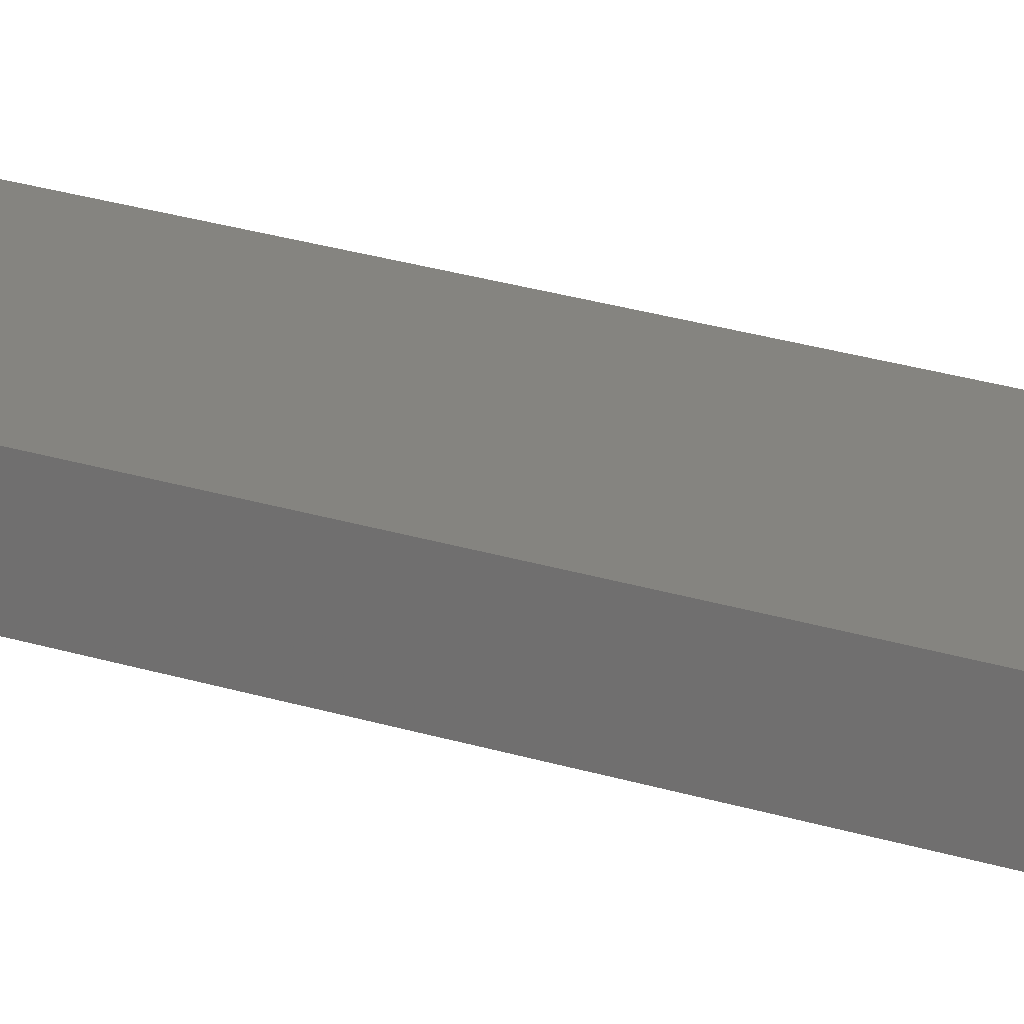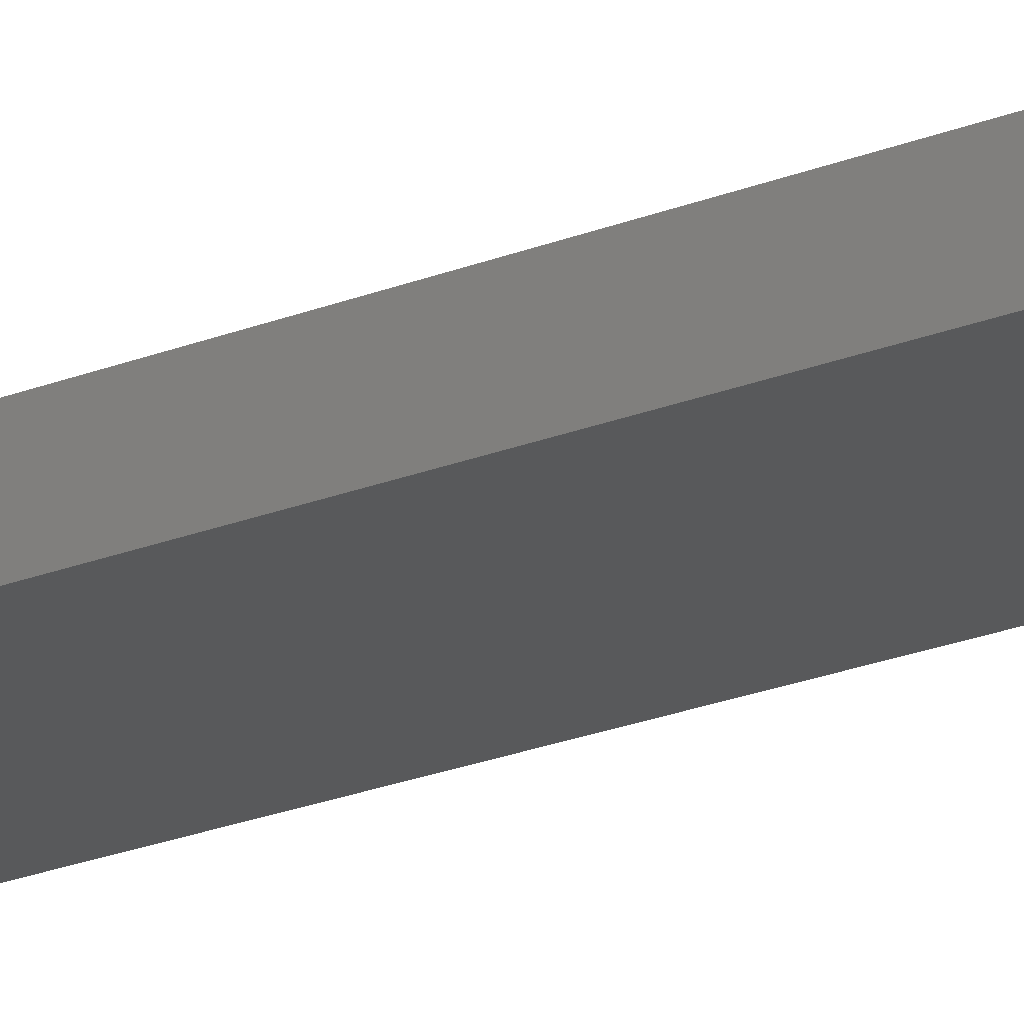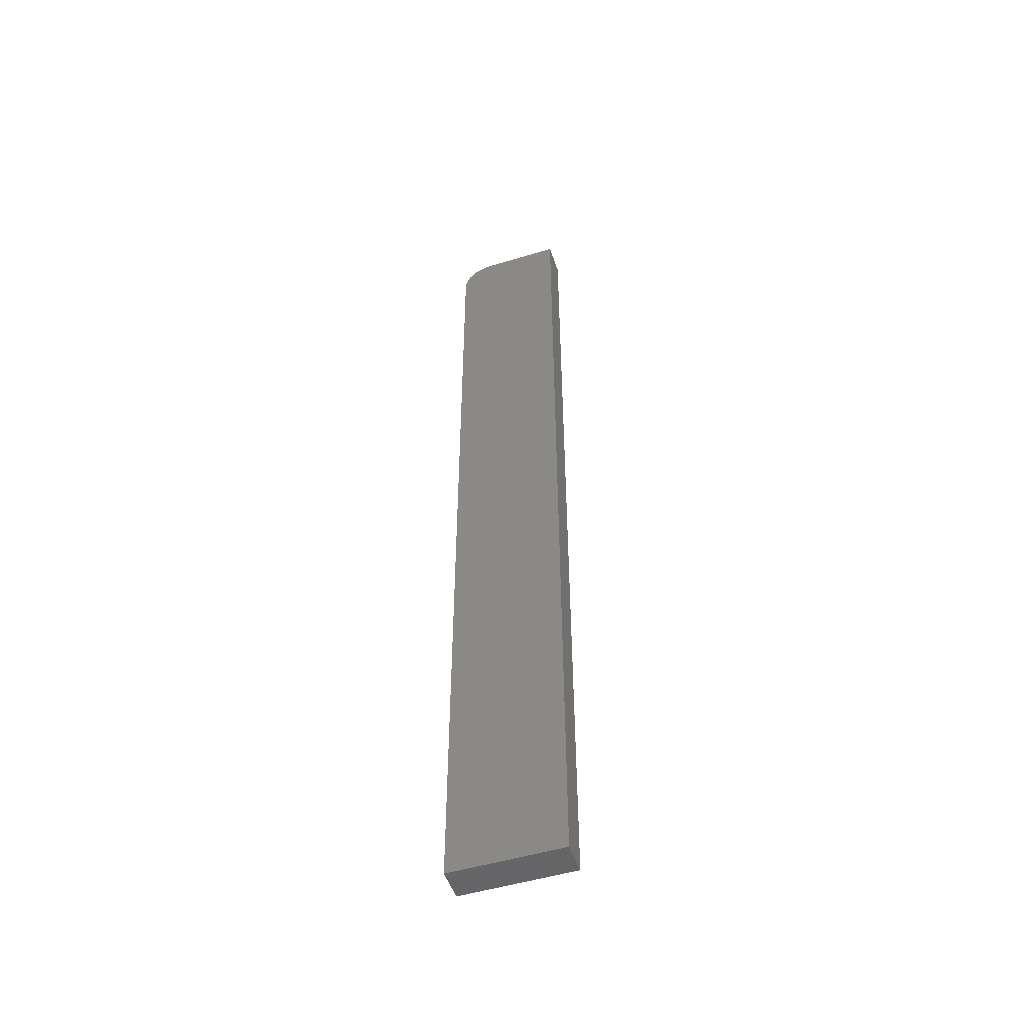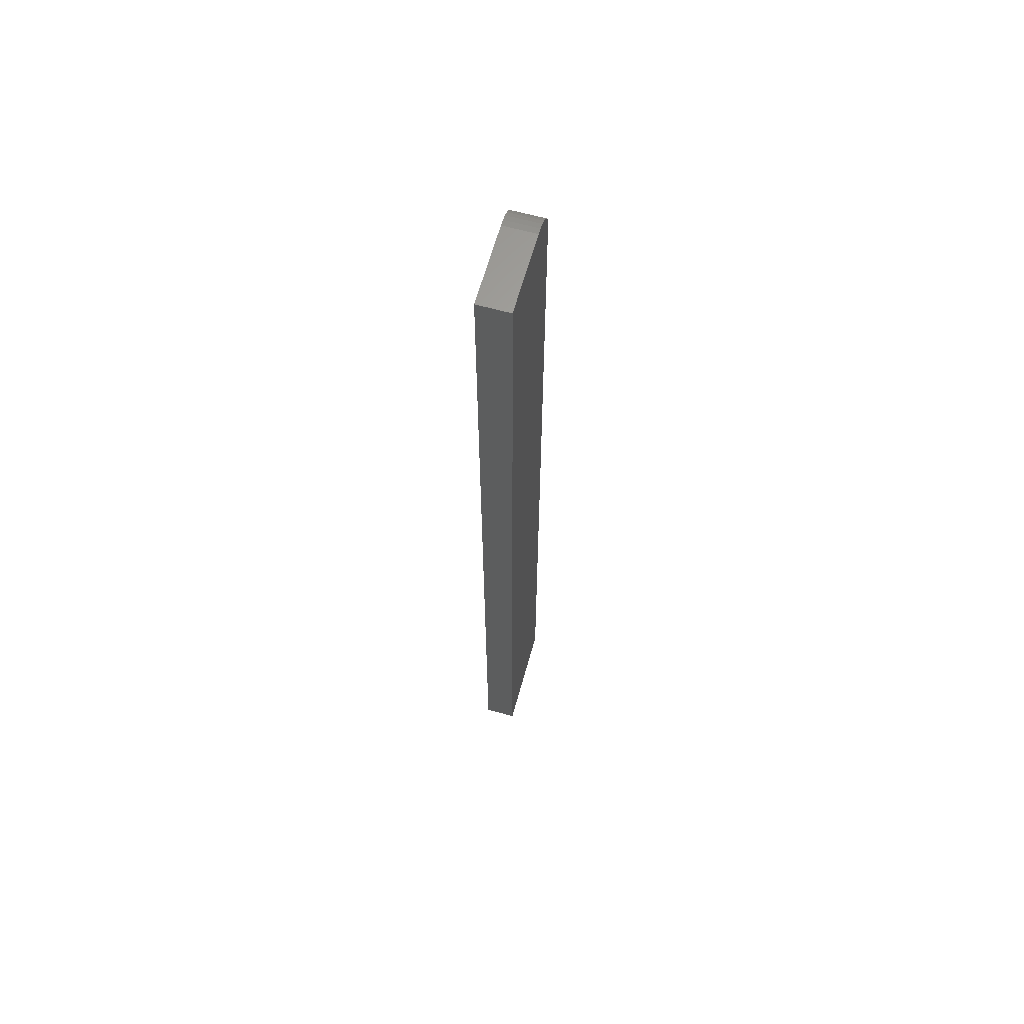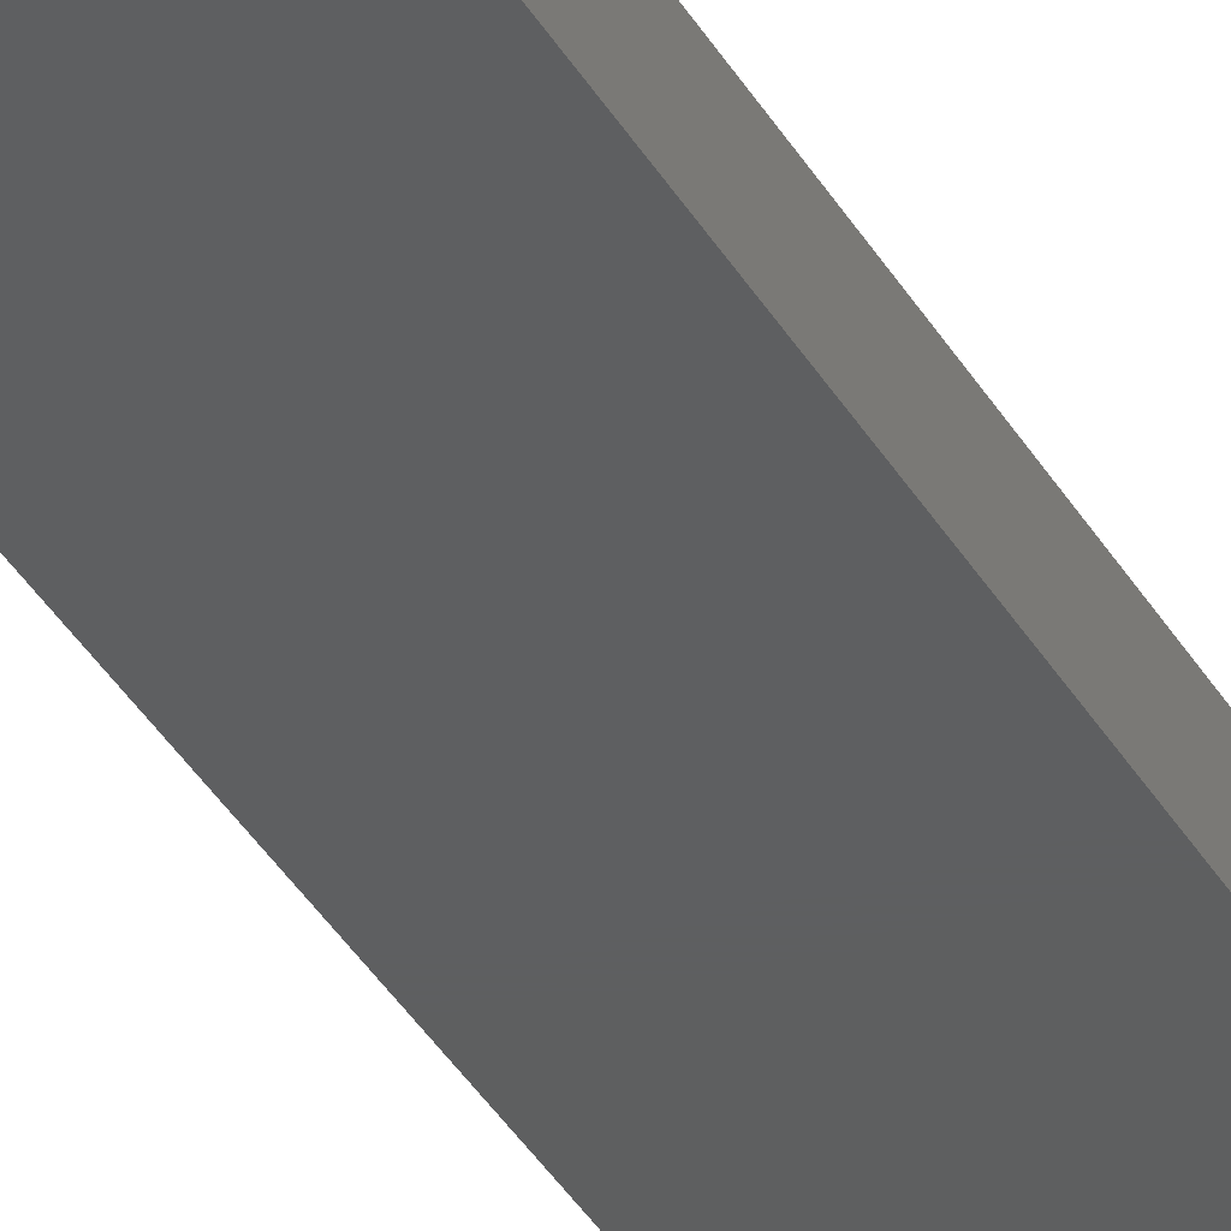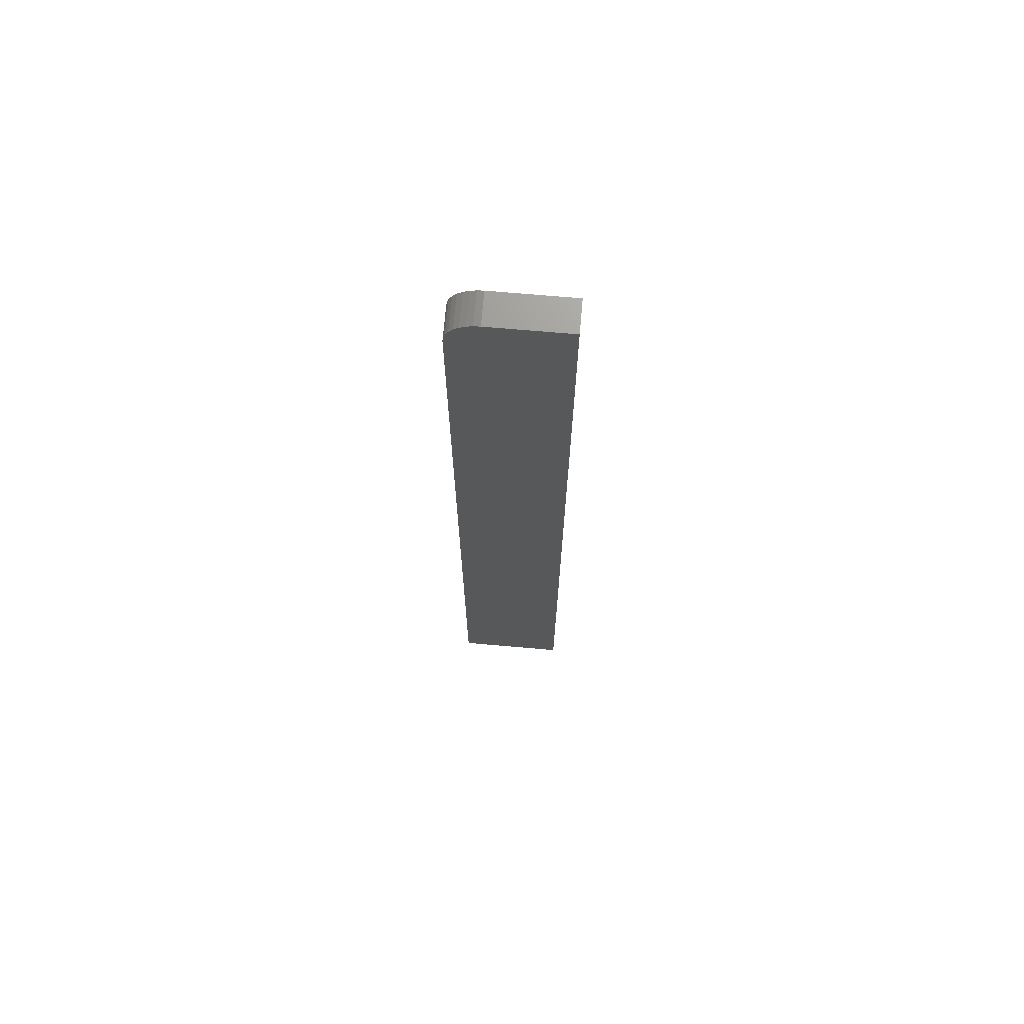
<metadata>
{"format":"stl","ext":"stl","renderer":"f3d","projection":"perspective","resolution":1024,"background":"white","views":[{"elev":19.5,"azim":-56.9,"up":"+Y"},{"elev":-20.9,"azim":-53.3,"up":"+Y"},{"elev":-50.6,"azim":18.4,"up":"+Z"},{"elev":64.0,"azim":105.6,"up":"+Z"},{"elev":-36.8,"azim":26.5,"up":"+Y"},{"elev":70.4,"azim":5.0,"up":"+Z"}]}
</metadata>
<code>
# stl→obj: 24 verts, 44 faces
v 0.001317 -0.007812 -0.5191
v 0.003472 -0.007812 -0.5169
v 0.002288 -0.007812 -0.5179
v 1.387e-17 -0.007812 -0.5234
v 0 -0.007812 -0.75
v 0.02714 -0.007812 -0.75
v 0.02714 -0.007812 -0.5156
v 0.0005947 -0.007812 -0.5204
v 0.0001501 -0.007812 -0.5219
v 0.007812 -0.007812 -0.5156
v 0.006288 -0.007812 -0.5158
v 0.004823 -0.007812 -0.5162
v 0.002288 2.577e-17 -0.5179
v 0.003472 2.587e-17 -0.5169
v 0.001317 2.564e-17 -0.5191
v 0.02714 -1.845e-34 -0.75
v 0 0 -0.75
v 1.387e-17 2.515e-17 -0.5234
v 0.02714 2.602e-17 -0.5156
v 0.0001501 2.532e-17 -0.5219
v 0.0005947 2.549e-17 -0.5204
v 0.004823 2.595e-17 -0.5162
v 0.006288 2.6e-17 -0.5158
v 0.007812 2.602e-17 -0.5156
f 1 2 3
f 4 5 6
f 7 2 1
f 7 1 8
f 7 8 9
f 7 9 4
f 7 4 6
f 2 7 10
f 2 10 11
f 2 11 12
f 13 14 15
f 16 17 18
f 19 16 18
f 19 18 20
f 19 20 21
f 19 21 15
f 19 15 14
f 14 22 23
f 14 23 24
f 14 24 19
f 4 18 5
f 5 18 17
f 7 19 10
f 10 19 24
f 18 4 20
f 20 4 9
f 20 9 21
f 21 9 8
f 21 8 15
f 15 8 1
f 15 1 13
f 13 1 3
f 13 3 14
f 14 3 2
f 14 2 22
f 22 2 12
f 22 12 23
f 23 12 11
f 23 11 24
f 24 11 10
f 6 16 7
f 7 16 19
f 5 17 6
f 6 17 16

</code>
